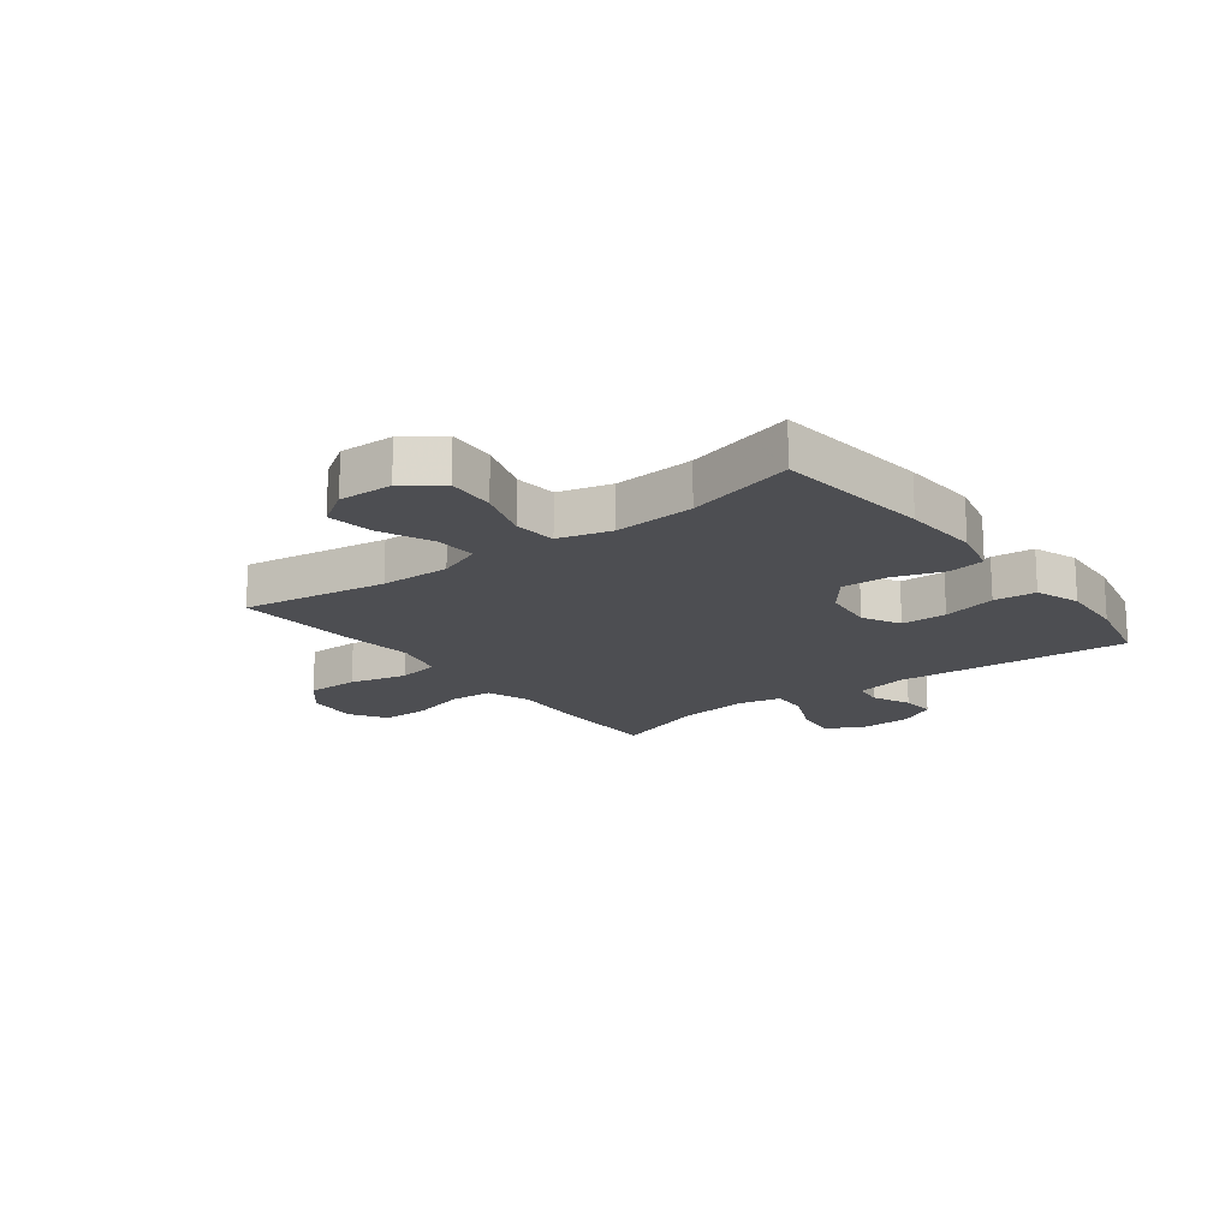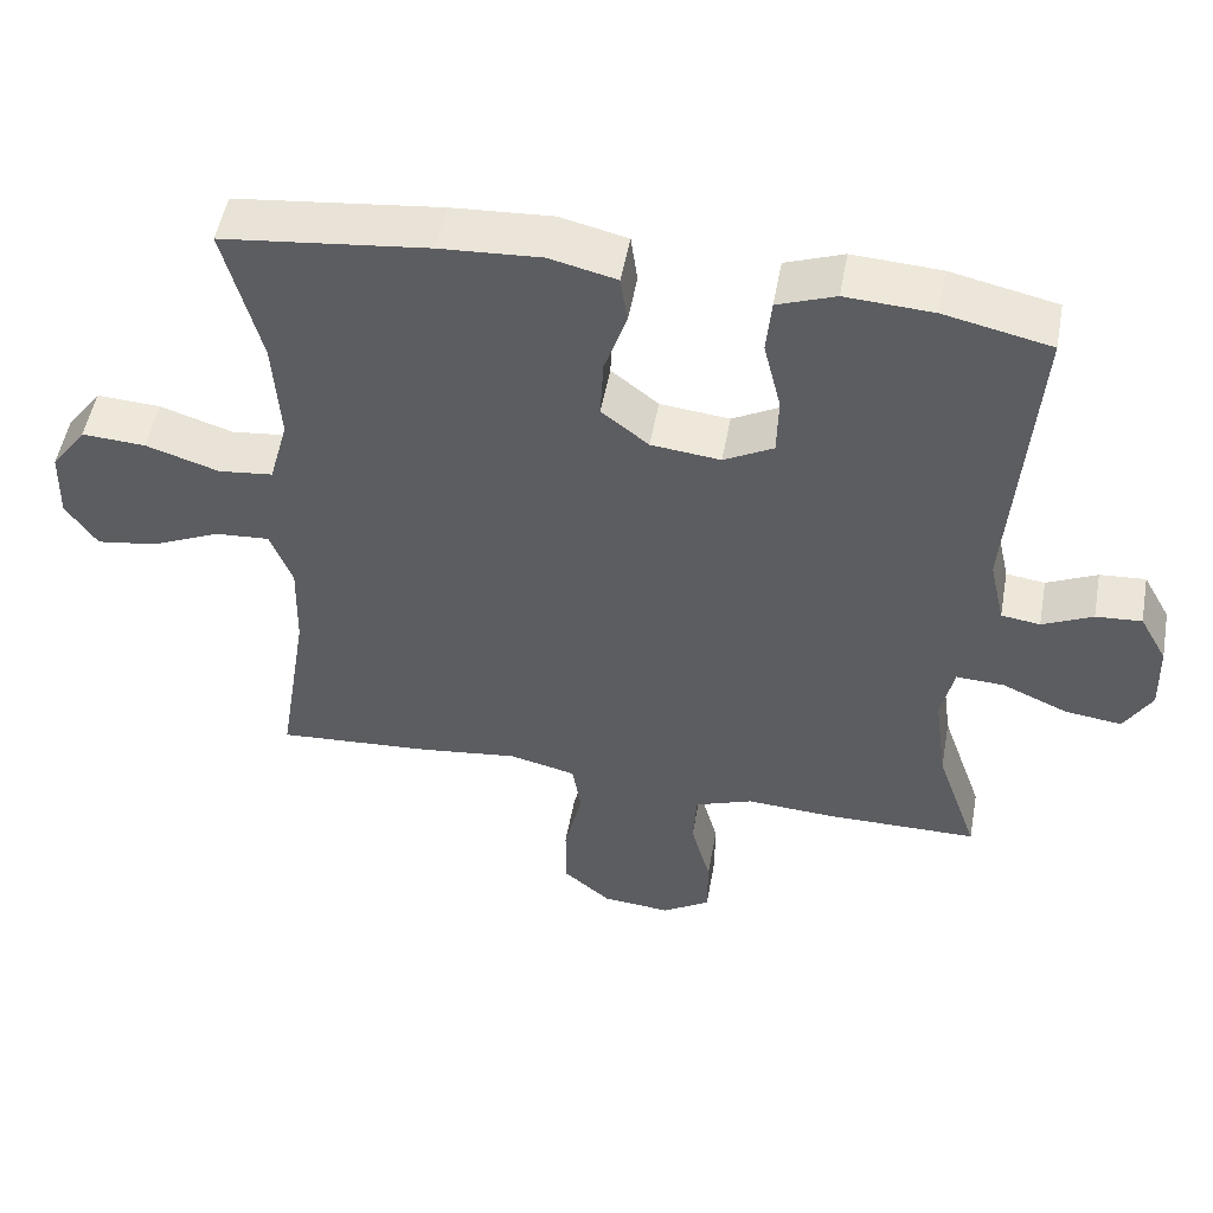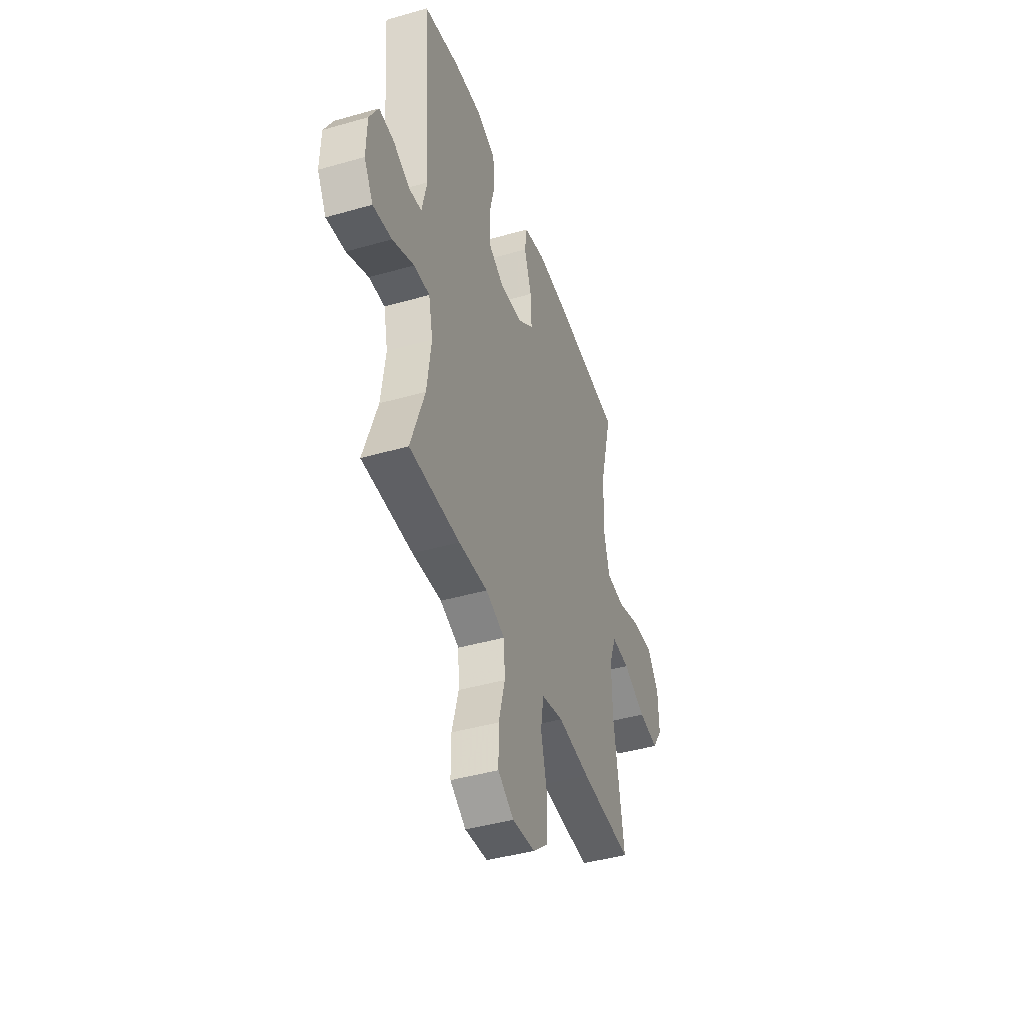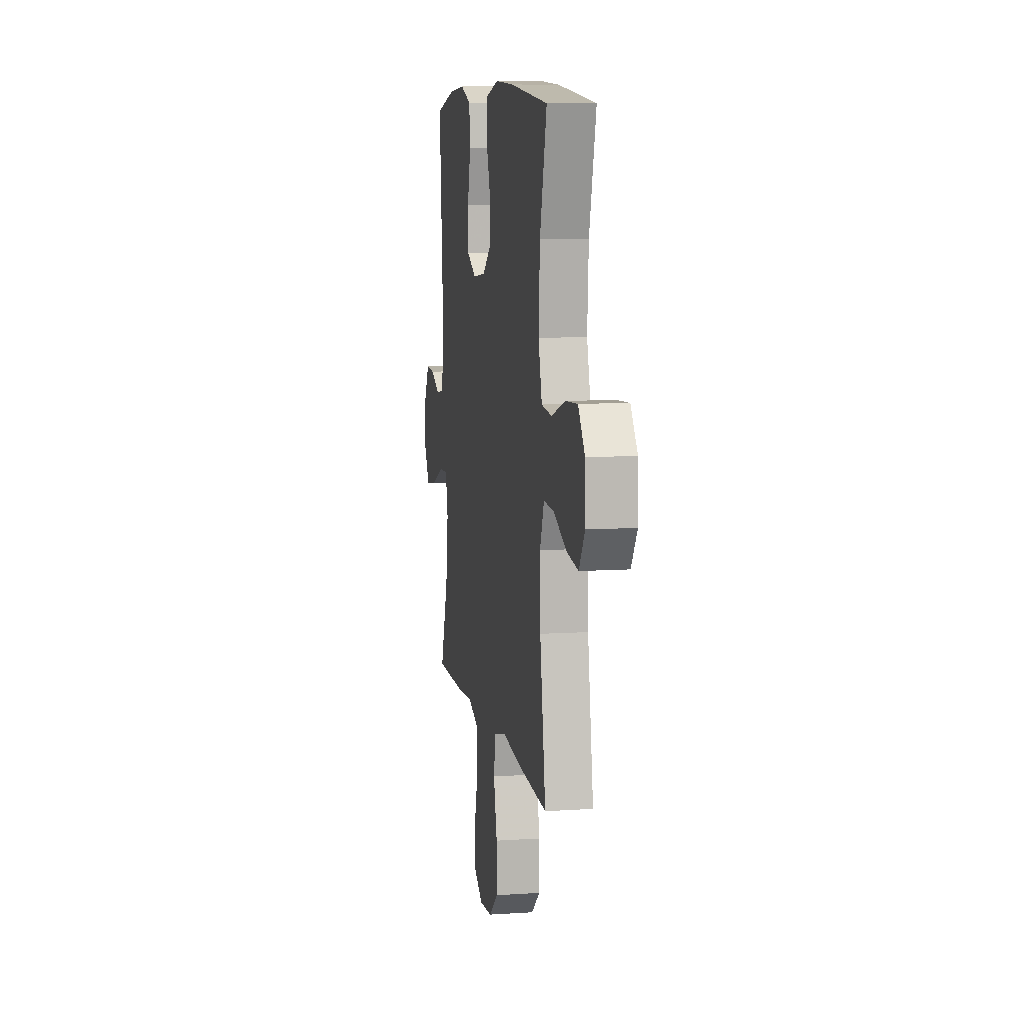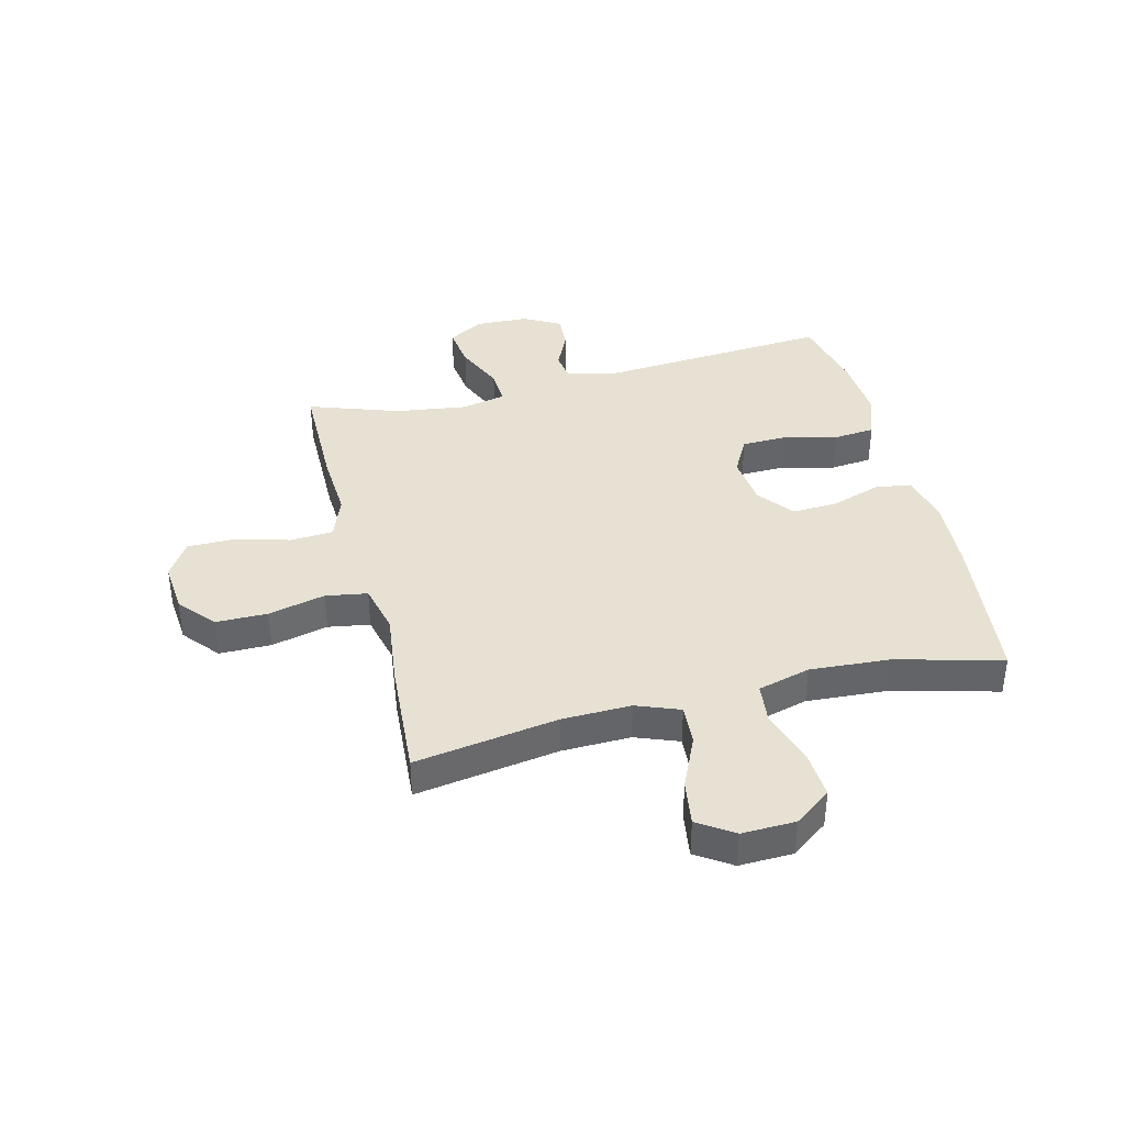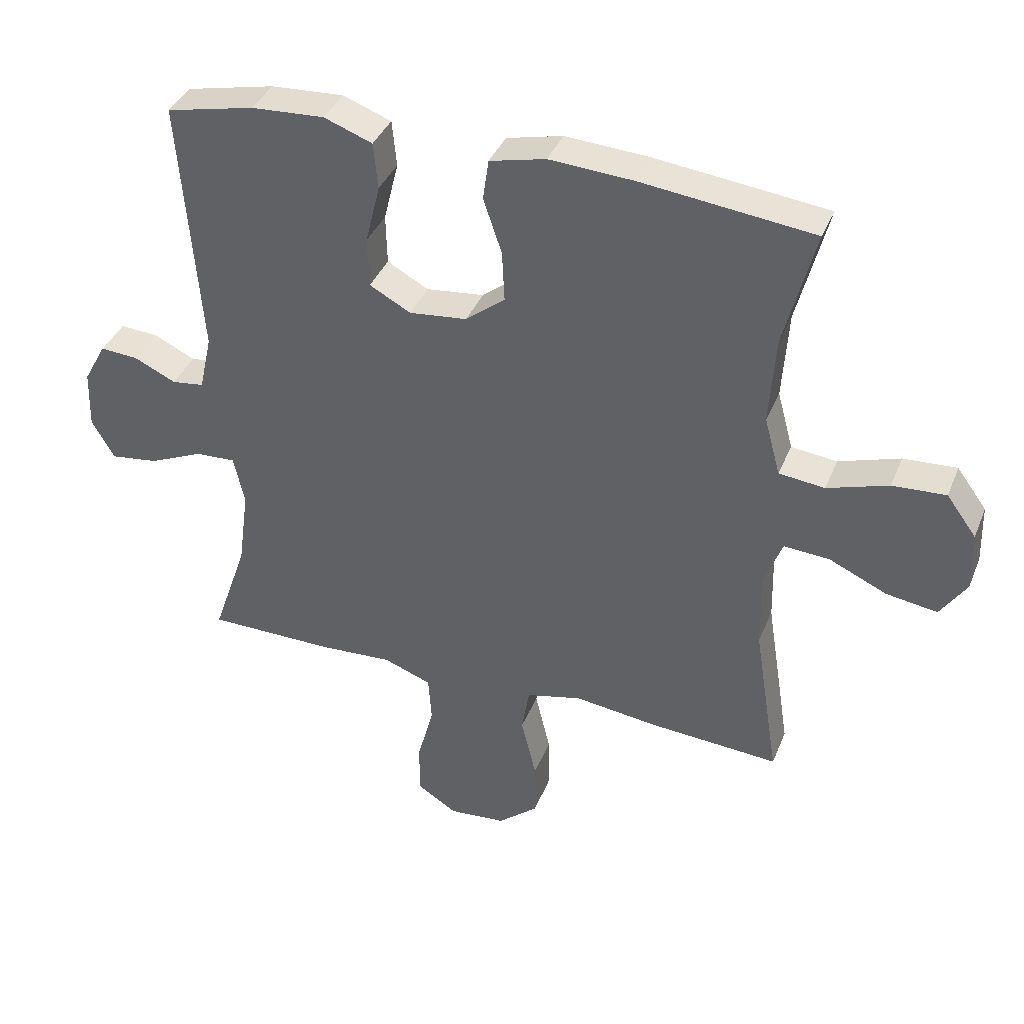
<metadata>
{"format":"obj","ext":"obj","renderer":"f3d","projection":"perspective","resolution":1024,"background":"white","views":[{"elev":-17.2,"azim":-52.8,"up":"+Y"},{"elev":51.4,"azim":10.3,"up":"+Z"},{"elev":-43.1,"azim":108.8,"up":"+Z"},{"elev":8.8,"azim":-100.1,"up":"+Z"},{"elev":38.9,"azim":-104.0,"up":"+Y"},{"elev":38.3,"azim":-159.3,"up":"+Z"}]}
</metadata>
<code>
v 0.5 0.07 -0.5
v 0.299 0.07 -0.501
v 0.183 0.07 -0.494
v 0.107 0.07 -0.522
v 0.102 0.07 -0.597
v 0.128 0.07 -0.693
v 0.128 0.07 -0.776
v 0.065 0.07 -0.816
v -0.025 0.07 -0.808
v -0.088 0.07 -0.755
v -0.088 0.07 -0.664
v -0.064 0.07 -0.564
v -0.076 0.07 -0.491
v -0.164 0.07 -0.47
v -0.293 0.07 -0.486
v -0.5 0.07 -0.5
v -0.46 0.07 -0.249
v -0.457 0.07 -0.128
v -0.486 0.07 -0.052
v -0.558 0.07 -0.057
v -0.649 0.07 -0.098
v -0.729 0.07 -0.11
v -0.77 0.07 -0.048
v -0.767 0.07 0.046
v -0.72 0.07 0.11
v -0.636 0.07 0.105
v -0.54 0.07 0.074
v -0.468 0.07 0.082
v -0.443 0.07 0.174
v -0.452 0.07 0.313
v -0.5 0.07 0.5
v -0.23 0.07 0.531
v -0.098 0.07 0.539
v -0.01 0.07 0.518
v -0.001 0.07 0.454
v -0.03 0.07 0.368
v -0.034 0.07 0.288
v 0.028 0.07 0.239
v 0.119 0.07 0.229
v 0.184 0.07 0.264
v 0.186 0.07 0.343
v 0.163 0.07 0.437
v 0.17 0.07 0.51
v 0.246 0.07 0.538
v 0.361 0.07 0.531
v 0.5 0.07 0.5
v 0.469 0.07 0.092
v 0.489 0.07 0.003
v 0.54 0.07 -0.004
v 0.606 0.07 0.027
v 0.666 0.07 0.031
v 0.702 0.07 -0.034
v 0.705 0.07 -0.127
v 0.669 0.07 -0.189
v 0.594 0.07 -0.179
v 0.508 0.07 -0.141
v 0.445 0.07 -0.138
v 0.428 0.07 -0.216
v 0.445 0.07 -0.341
v 0.5 0 -0.5
v 0.299 0 -0.501
v 0.183 0 -0.494
v 0.107 0 -0.522
v 0.102 0 -0.597
v 0.128 0 -0.693
v 0.128 0 -0.776
v 0.065 0 -0.816
v -0.025 0 -0.808
v -0.088 0 -0.755
v -0.088 0 -0.664
v -0.064 0 -0.564
v -0.076 0 -0.491
v -0.164 0 -0.47
v -0.293 0 -0.486
v -0.5 0 -0.5
v -0.46 0 -0.249
v -0.457 0 -0.128
v -0.486 0 -0.052
v -0.558 0 -0.057
v -0.649 0 -0.098
v -0.729 0 -0.11
v -0.77 0 -0.048
v -0.767 0 0.046
v -0.72 0 0.11
v -0.636 0 0.105
v -0.54 0 0.074
v -0.468 0 0.082
v -0.443 0 0.174
v -0.452 0 0.313
v -0.5 0 0.5
v -0.23 0 0.531
v -0.098 0 0.539
v -0.01 0 0.518
v -0.001 0 0.454
v -0.03 0 0.368
v -0.034 0 0.288
v 0.028 0 0.239
v 0.119 0 0.229
v 0.184 0 0.264
v 0.186 0 0.343
v 0.163 0 0.437
v 0.17 0 0.51
v 0.246 0 0.538
v 0.361 0 0.531
v 0.5 0 0.5
v 0.469 0 0.092
v 0.489 0 0.003
v 0.54 0 -0.004
v 0.606 0 0.027
v 0.666 0 0.031
v 0.702 0 -0.034
v 0.705 0 -0.127
v 0.669 0 -0.189
v 0.594 0 -0.179
v 0.508 0 -0.141
v 0.445 0 -0.138
v 0.428 0 -0.216
v 0.445 0 -0.341
f 54 55 56
f 53 54 56
f 52 53 56
f 51 52 56
f 50 51 56
f 49 50 56
f 48 49 56 57
f 47 48 57
f 47 57 58
f 46 47 58
f 45 46 58
f 44 45 58
f 43 44 58
f 42 43 58
f 41 42 58
f 34 35 36
f 33 34 36
f 32 33 36
f 31 32 36
f 30 31 36
f 29 30 36 37
f 28 29 37 38
f 25 26 27
f 24 25 27
f 23 24 27
f 22 23 27
f 21 22 27
f 20 21 27
f 19 20 27 28
f 28 38 39
f 19 28 39
f 18 19 39
f 14 15 16 17
f 18 39 40
f 17 18 40
f 14 17 40
f 13 14 40
f 10 11 12
f 9 10 12
f 8 9 12
f 7 8 12
f 6 7 12
f 5 6 12
f 59 1 2 3
f 58 59 3
f 41 58 3
f 40 41 3
f 4 5 12 13
f 3 4 13 40
f 115 114 113
f 115 113 112
f 115 112 111
f 115 111 110
f 115 110 109
f 115 109 108
f 116 115 108 107
f 116 107 106
f 117 116 106
f 117 106 105
f 117 105 104
f 117 104 103
f 117 103 102
f 117 102 101
f 117 101 100
f 95 94 93
f 95 93 92
f 95 92 91
f 95 91 90
f 95 90 89
f 96 95 89 88
f 97 96 88 87
f 86 85 84
f 86 84 83
f 86 83 82
f 86 82 81
f 86 81 80
f 86 80 79
f 87 86 79 78
f 98 97 87
f 98 87 78
f 98 78 77
f 76 75 74 73
f 99 98 77
f 99 77 76
f 99 76 73
f 99 73 72
f 71 70 69
f 71 69 68
f 71 68 67
f 71 67 66
f 71 66 65
f 71 65 64
f 62 61 60 118
f 62 118 117
f 62 117 100
f 62 100 99
f 72 71 64 63
f 99 72 63 62
f 1 60 61 2
f 2 61 62 3
f 3 62 63 4
f 4 63 64 5
f 5 64 65 6
f 6 65 66 7
f 7 66 67 8
f 8 67 68 9
f 9 68 69 10
f 10 69 70 11
f 11 70 71 12
f 12 71 72 13
f 13 72 73 14
f 14 73 74 15
f 15 74 75 16
f 16 75 76 17
f 17 76 77 18
f 18 77 78 19
f 19 78 79 20
f 20 79 80 21
f 21 80 81 22
f 22 81 82 23
f 23 82 83 24
f 24 83 84 25
f 25 84 85 26
f 26 85 86 27
f 27 86 87 28
f 28 87 88 29
f 29 88 89 30
f 30 89 90 31
f 31 90 91 32
f 32 91 92 33
f 33 92 93 34
f 34 93 94 35
f 35 94 95 36
f 36 95 96 37
f 37 96 97 38
f 38 97 98 39
f 39 98 99 40
f 40 99 100 41
f 41 100 101 42
f 42 101 102 43
f 43 102 103 44
f 44 103 104 45
f 45 104 105 46
f 46 105 106 47
f 47 106 107 48
f 48 107 108 49
f 49 108 109 50
f 50 109 110 51
f 51 110 111 52
f 52 111 112 53
f 53 112 113 54
f 54 113 114 55
f 55 114 115 56
f 56 115 116 57
f 57 116 117 58
f 58 117 118 59
f 59 118 60 1

</code>
